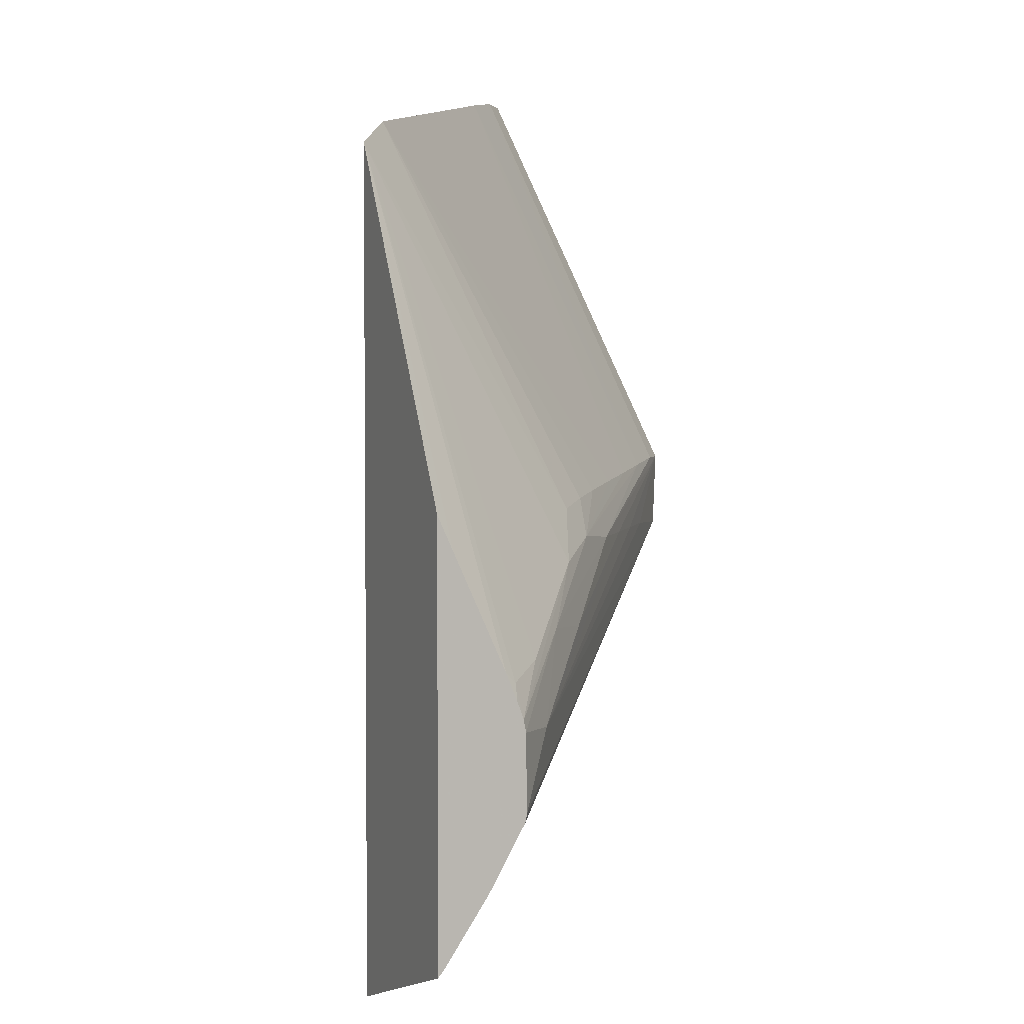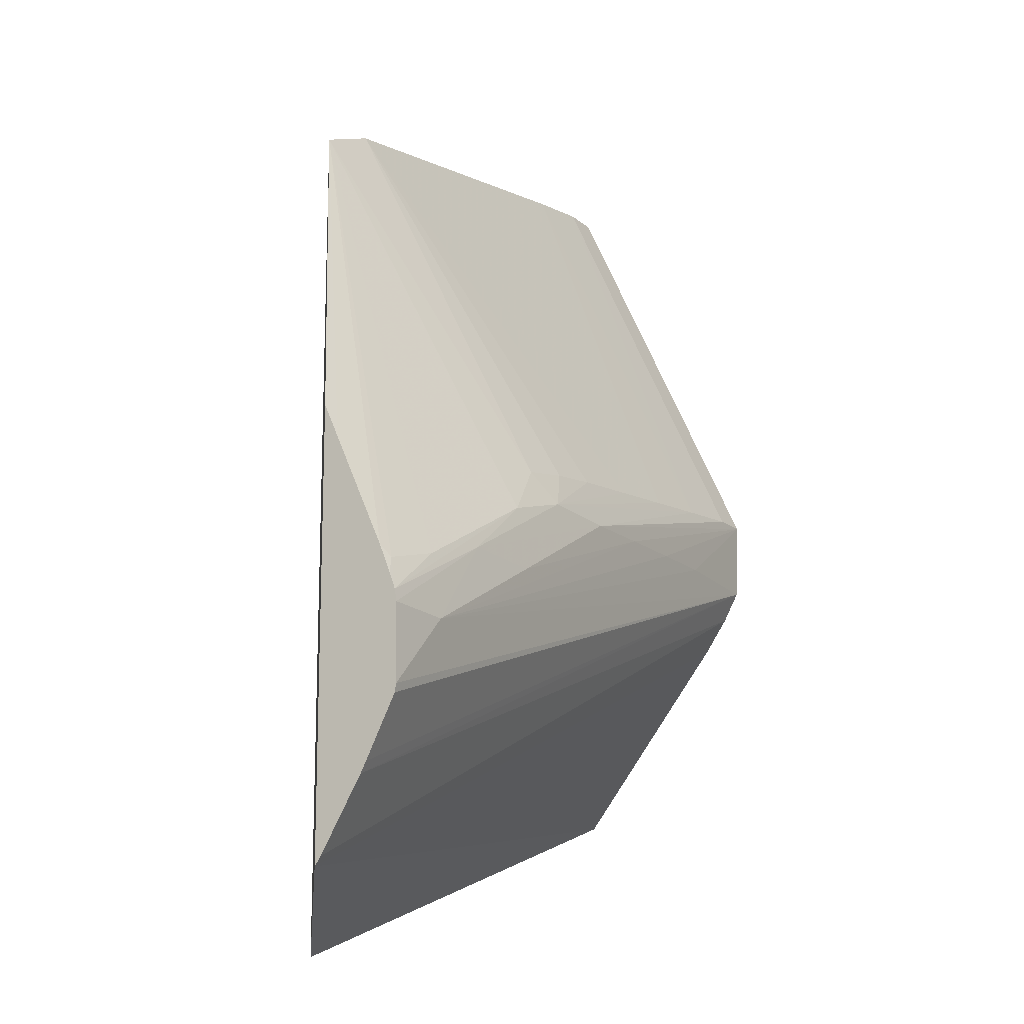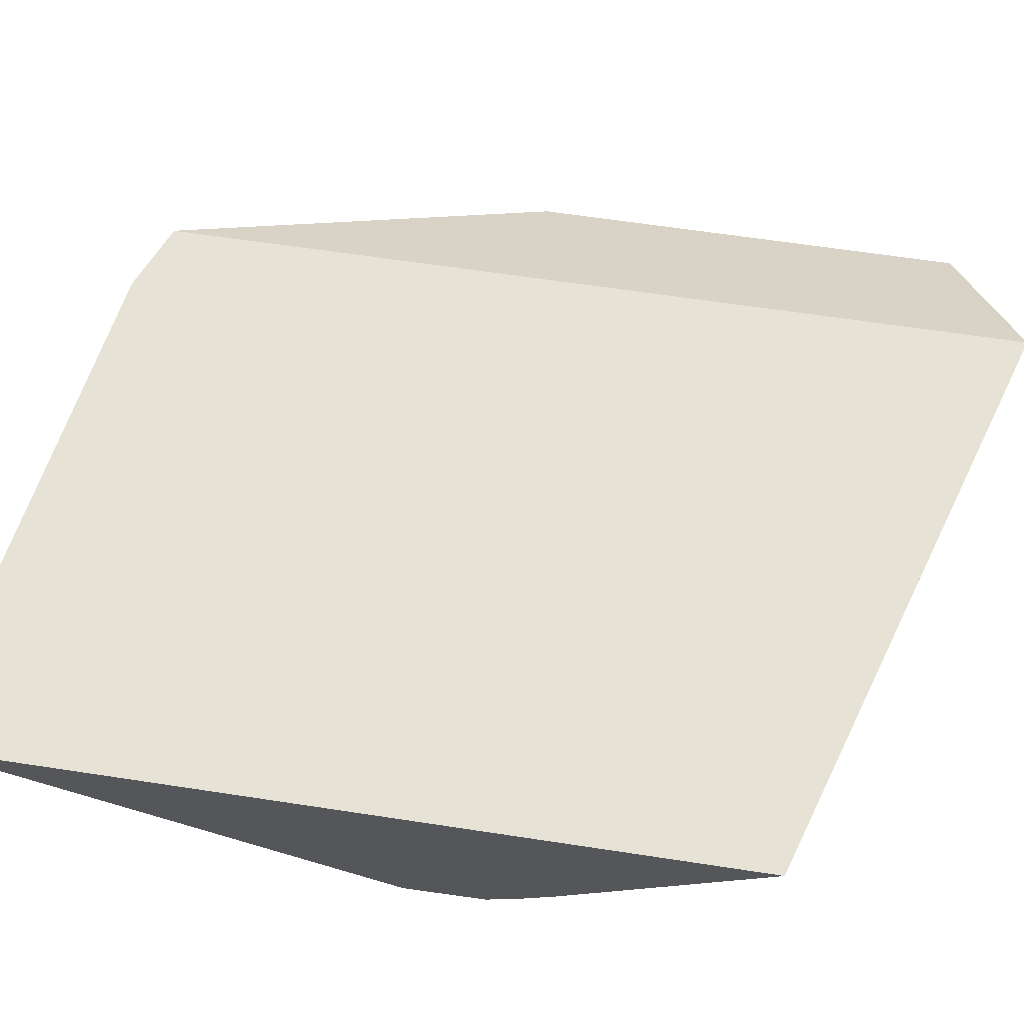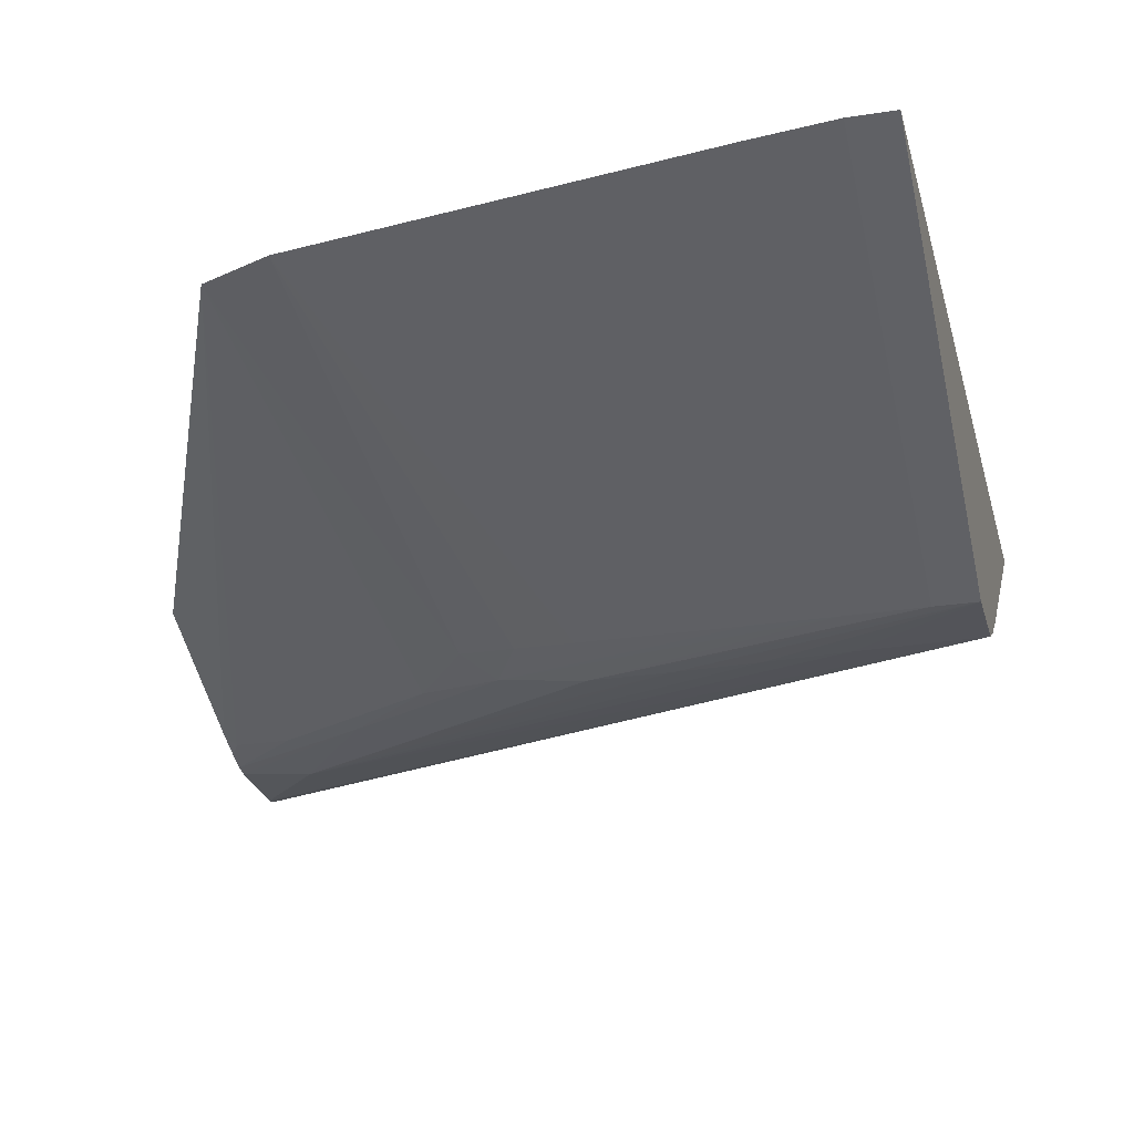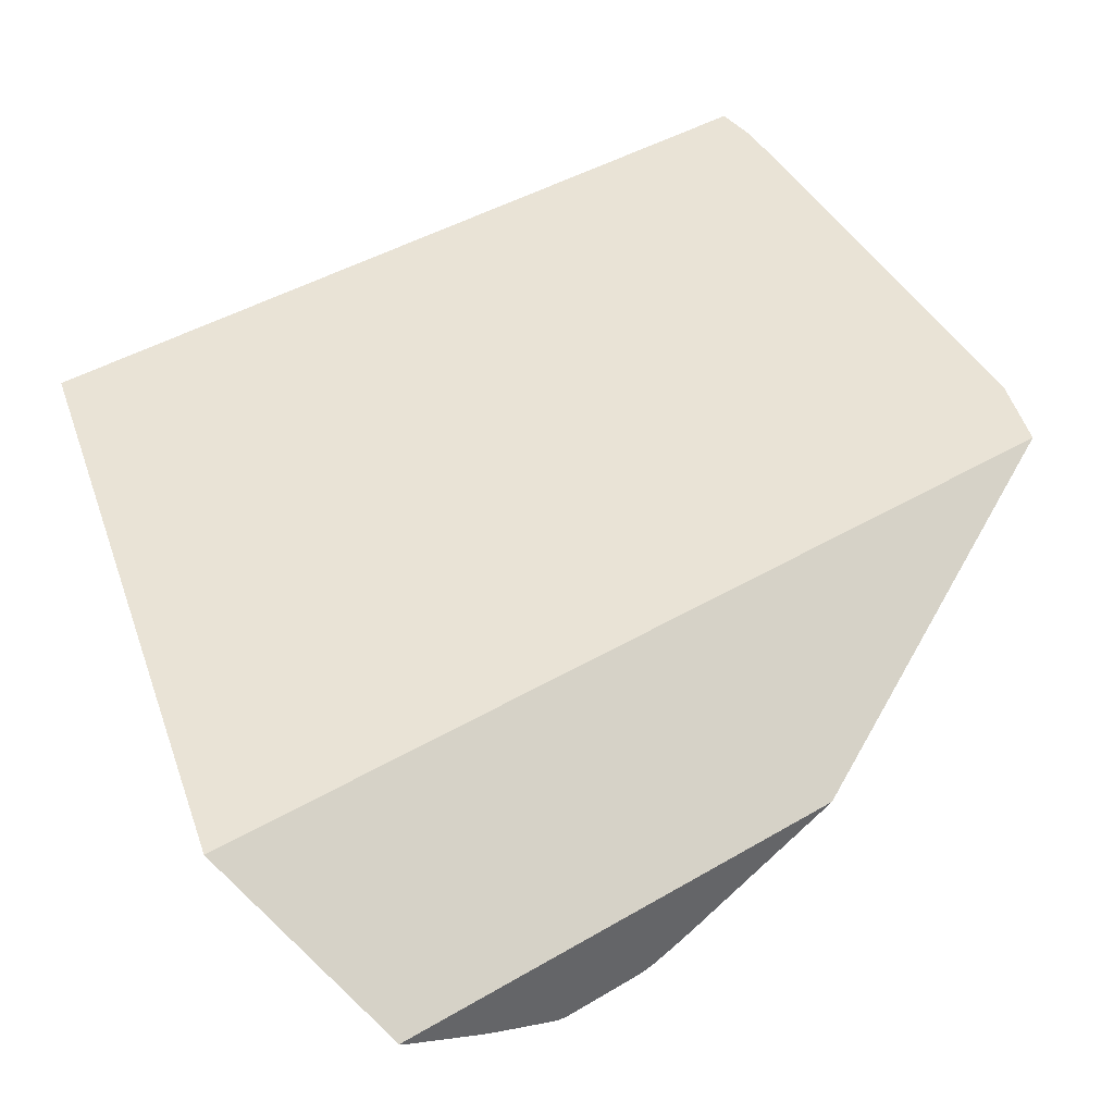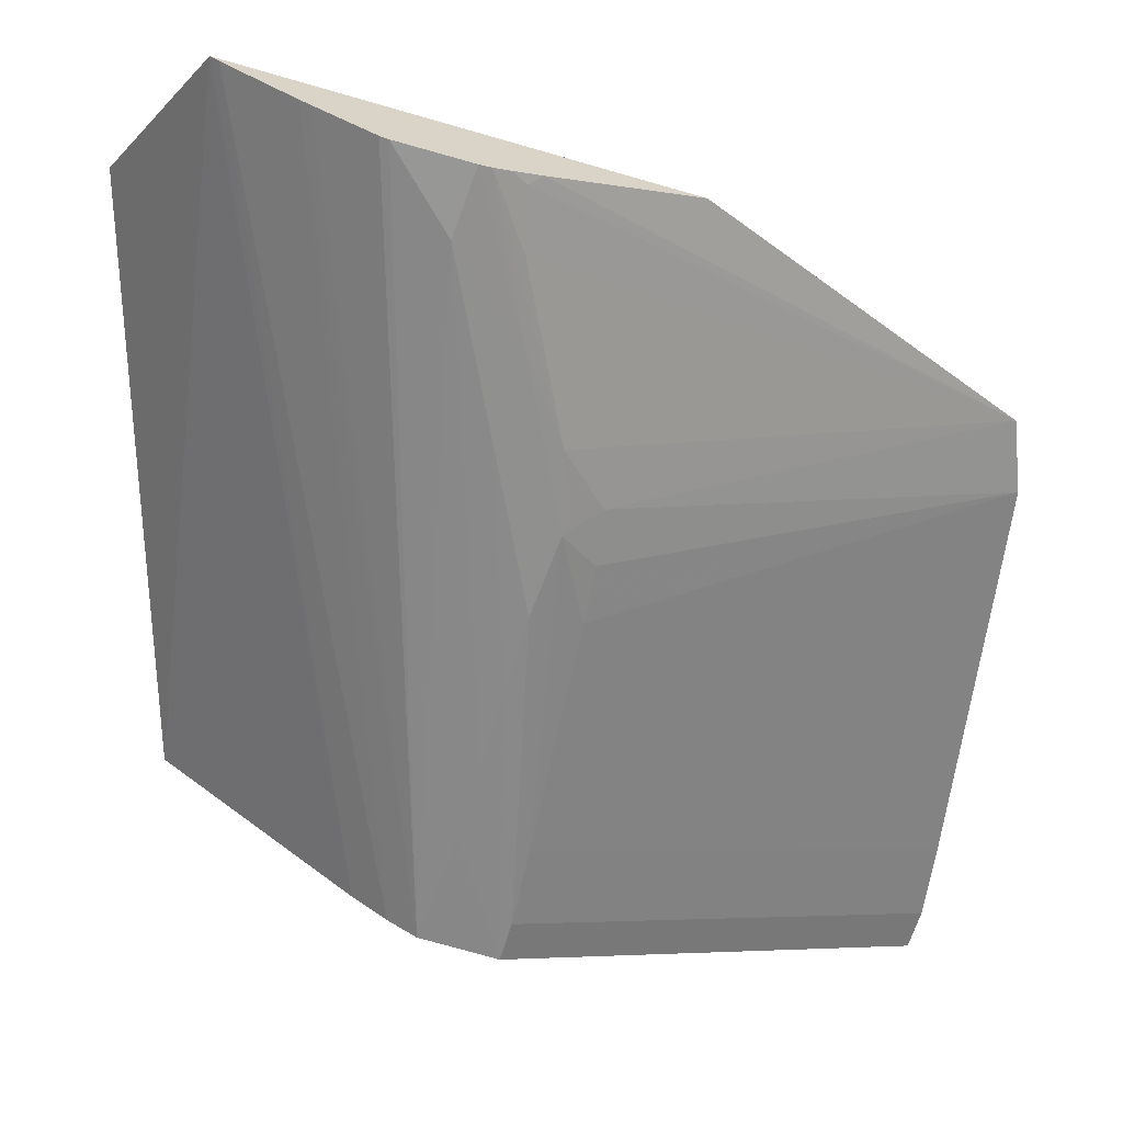
<metadata>
{"format":"obj","ext":"obj","renderer":"f3d","projection":"perspective","resolution":1024,"background":"white","views":[{"elev":3.4,"azim":-77.2,"up":"+Z"},{"elev":-14.7,"azim":-59.5,"up":"+Z"},{"elev":63.1,"azim":98.8,"up":"+Y"},{"elev":-25.6,"azim":14.0,"up":"+Y"},{"elev":42.2,"azim":-125.5,"up":"+Y"},{"elev":-63.7,"azim":-106.5,"up":"+Y"}]}
</metadata>
<code>
v 1.918e-05 0.01774 0.01606
v 1.918e-05 0.01671 0.01374
v 1.918e-05 0.01774 0.009127
v -0.0003509 0.01774 0.01606
v 1.725e-05 0.01597 0.01223
v 1.918e-05 0.01671 0.01047
v 1.918e-05 0.01764 0.009266
v 1.725e-05 0.01635 0.01093
v -0.006545 0.01671 0.008133
v -0.005135 0.01774 0.007527
v -0.001051 0.01774 0.01596
v -0.001052 0.01599 0.01217
v -0.0003509 0.01597 0.01223
v -0.003154 0.01593 0.01156
v -0.002453 0.01593 0.01156
v -0.001752 0.01594 0.01156
v -0.001052 0.01596 0.01156
v 1.725e-05 0.01599 0.01151
v 1.725e-05 0.01614 0.01124
v 1.918e-05 0.01675 0.01042
v -0.006545 0.01666 0.008212
v -0.006545 0.01671 0.01196
v -0.005135 0.01774 0.01514
v -0.004533 0.01774 0.01539
v -0.001752 0.01601 0.01212
v -0.003872 0.01599 0.01161
v -0.005286 0.01598 0.01091
v -0.004554 0.01593 0.01086
v -0.005955 0.01592 0.01016
v -0.006545 0.01596 0.009536
v -0.006545 0.01598 0.009462
v -0.006545 0.01624 0.008936
v -0.006545 0.01629 0.00884
v -0.006545 0.01658 0.01166
v -0.006545 0.01614 0.01068
v -0.006466 0.01608 0.01059
v -0.005955 0.01602 0.01072
v -0.004554 0.01602 0.01143
v -0.004118 0.01613 0.01188
v -0.003651 0.01609 0.01195
v -0.003154 0.01607 0.012
v -0.002453 0.01604 0.01206
v -0.006545 0.01599 0.0103
v -0.006545 0.01597 0.0102
v -0.006545 0.01604 0.01045
f 3 8 9
f 3 7 8
f 2 5 6
f 1 5 2
f 1 13 5
f 1 4 13
f 9 44 43
f 1 24 11
f 1 23 24
f 1 10 23
f 1 3 10
f 3 9 10
f 4 11 12
f 4 12 13
f 1 11 4
f 23 36 37
f 23 37 38
f 23 38 39
f 37 43 38
f 24 39 40
f 24 40 41
f 24 41 42
f 24 42 25
f 9 23 10
f 9 43 45
f 6 8 20
f 6 19 8
f 6 18 19
f 5 18 6
f 5 17 18
f 5 16 17
f 5 15 16
f 7 20 8
f 8 21 9
f 9 22 23
f 1 7 3
f 9 21 33
f 9 33 32
f 9 32 31
f 9 31 30
f 9 30 44
f 5 13 14
f 5 14 15
f 8 19 21
f 1 2 6
f 1 6 20
f 1 20 7
f 19 33 21
f 12 25 26
f 12 26 14
f 12 14 13
f 14 26 27
f 14 27 28
f 14 28 15
f 15 28 29
f 23 34 35
f 22 34 23
f 26 38 27
f 18 33 19
f 18 32 33
f 18 31 32
f 18 30 31
f 18 29 30
f 17 29 18
f 16 29 17
f 15 29 16
f 25 42 26
f 11 24 25
f 11 25 12
f 26 42 41
f 23 35 36
f 26 40 39
f 26 39 38
f 27 43 44
f 36 43 37
f 36 45 43
f 35 45 36
f 27 38 43
f 27 29 28
f 27 44 29
f 23 39 24
f 26 41 40
f 9 45 35
f 9 35 34
f 9 34 22
f 29 44 30

</code>
